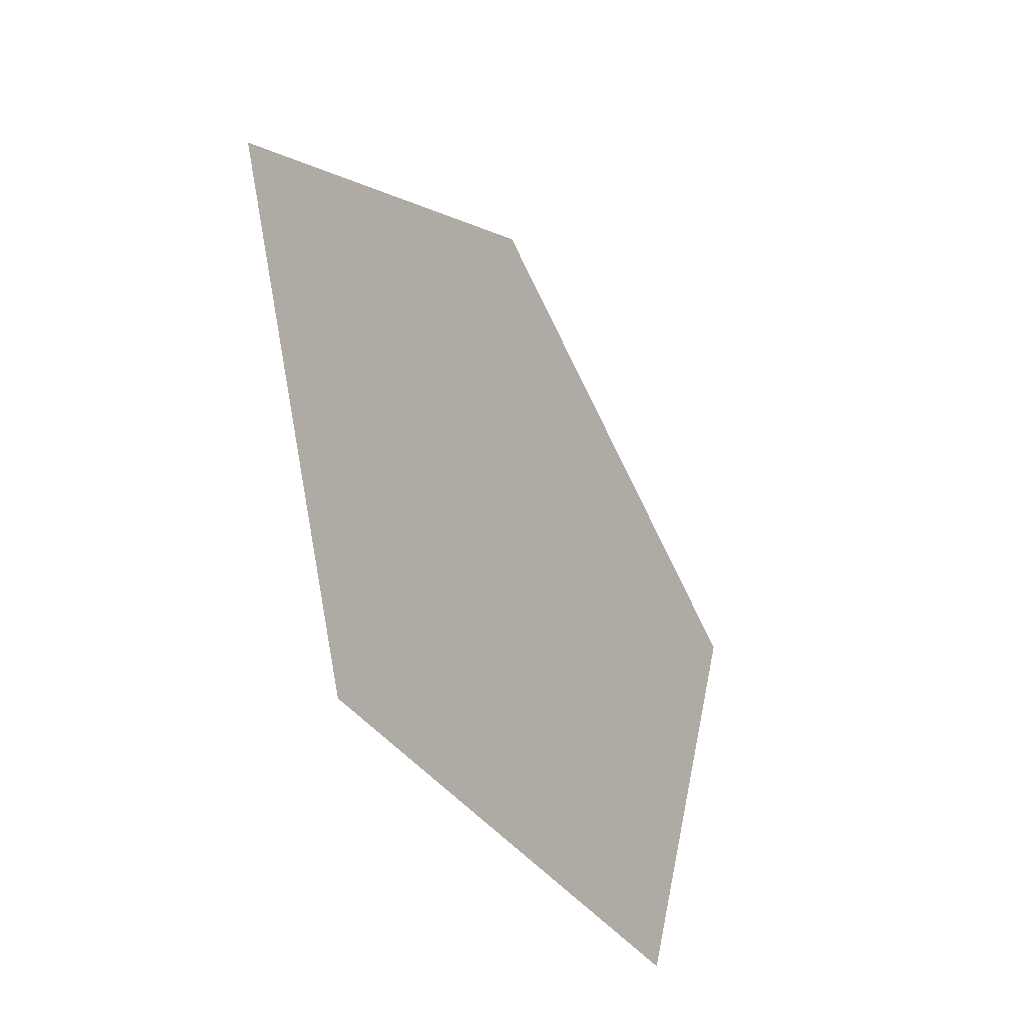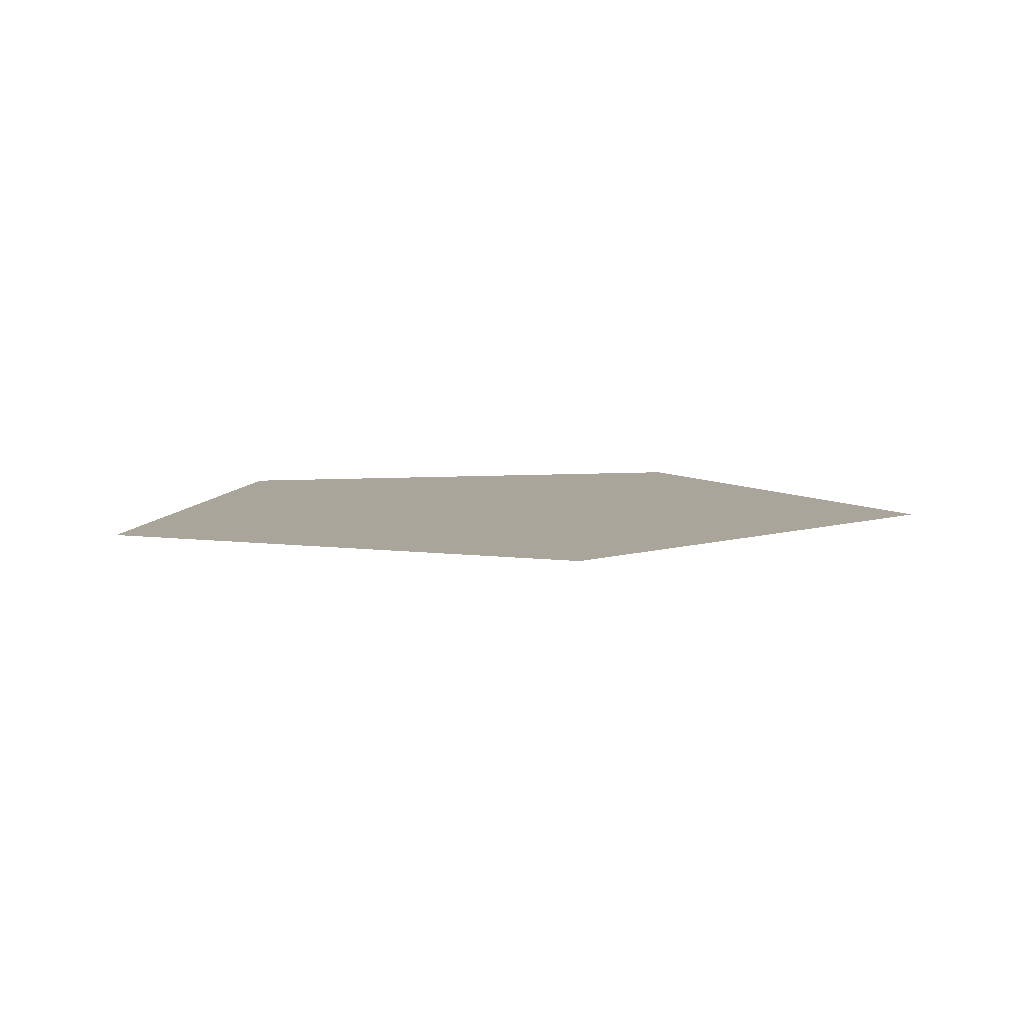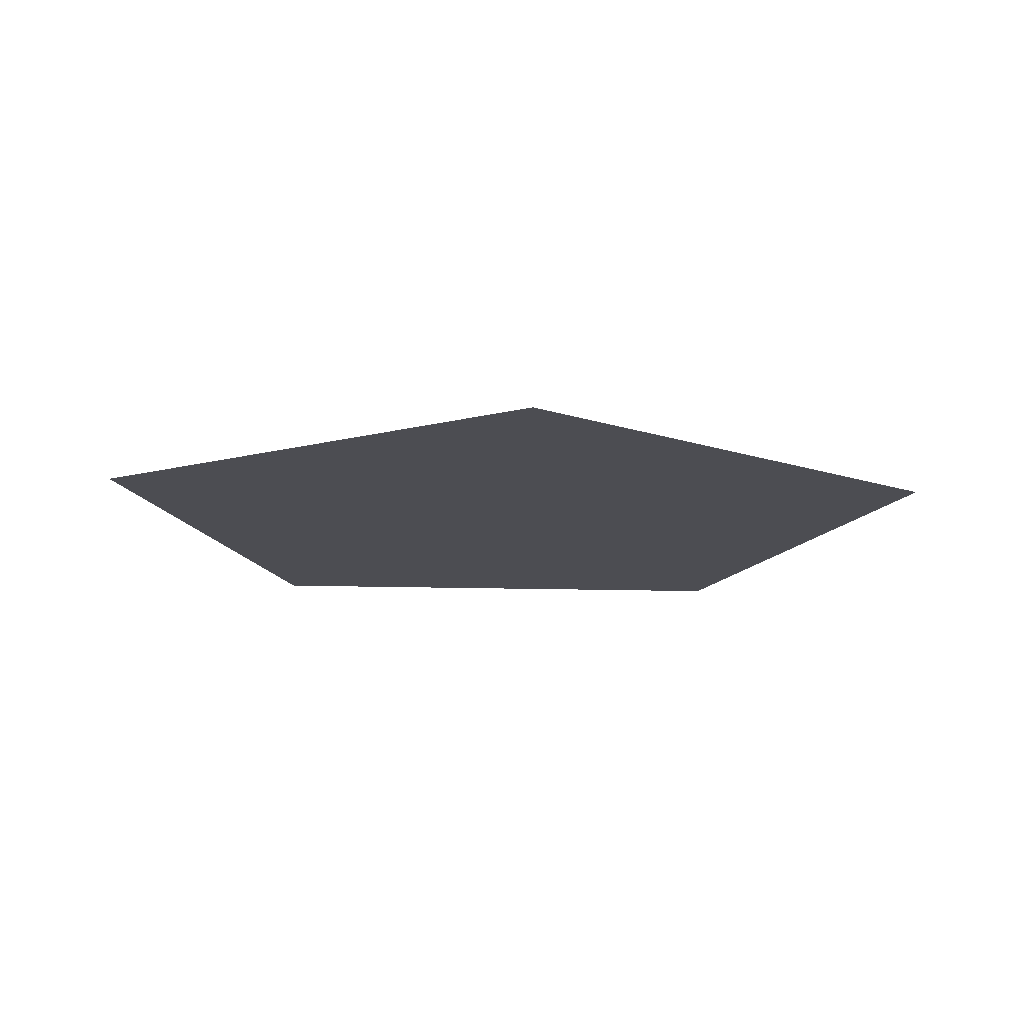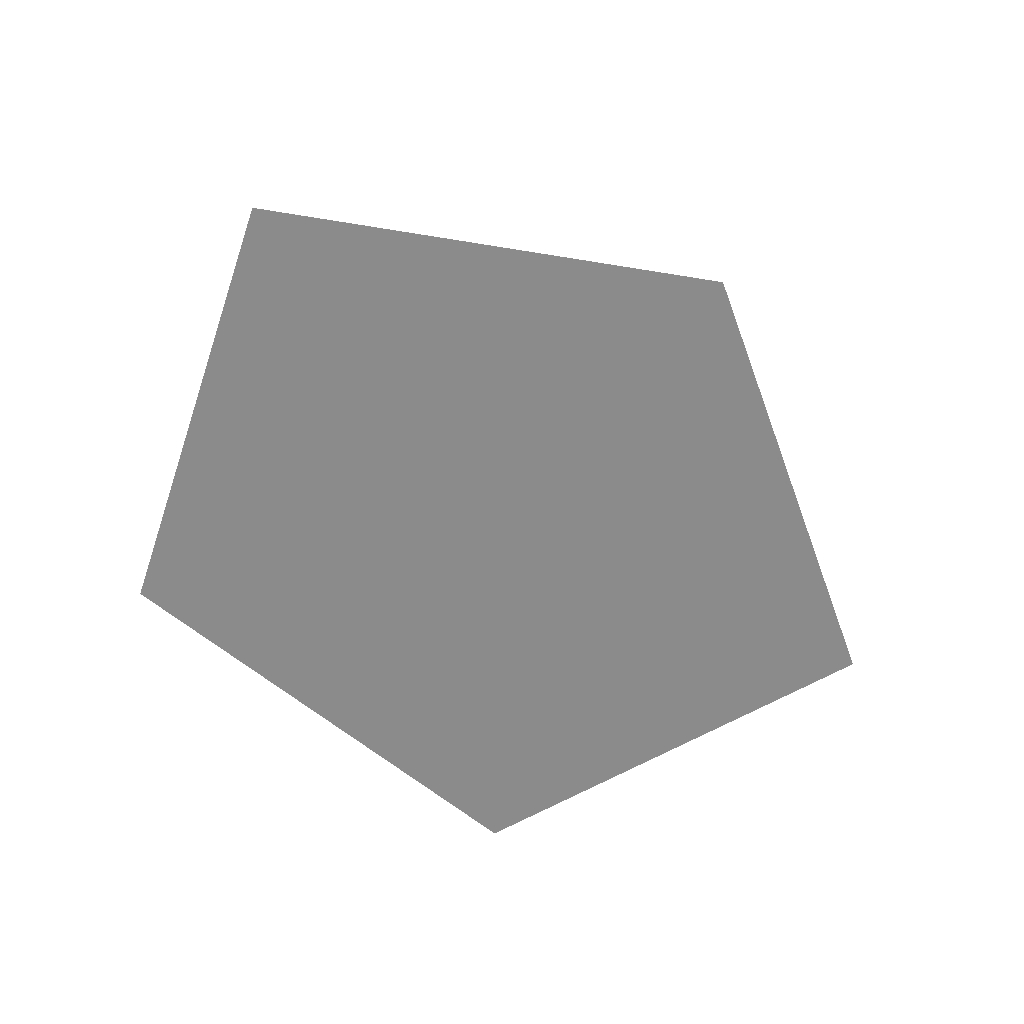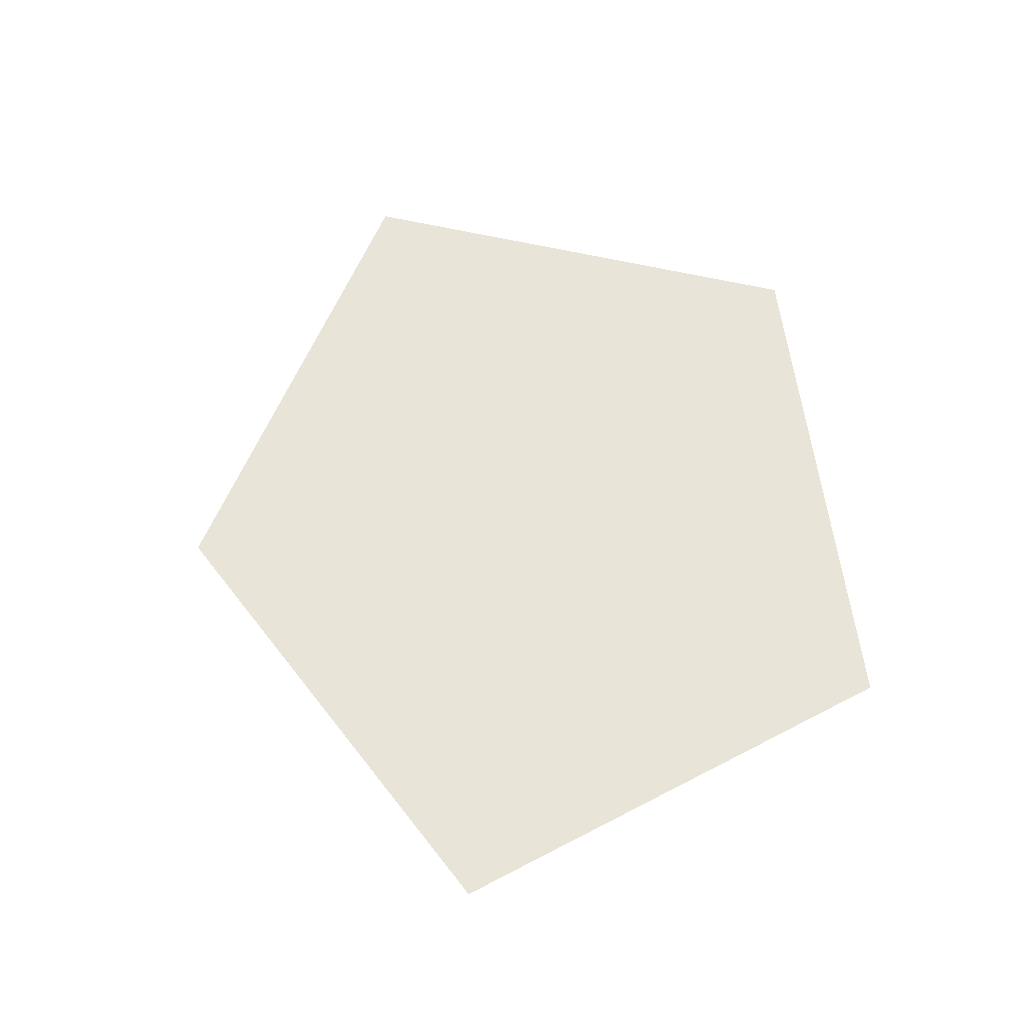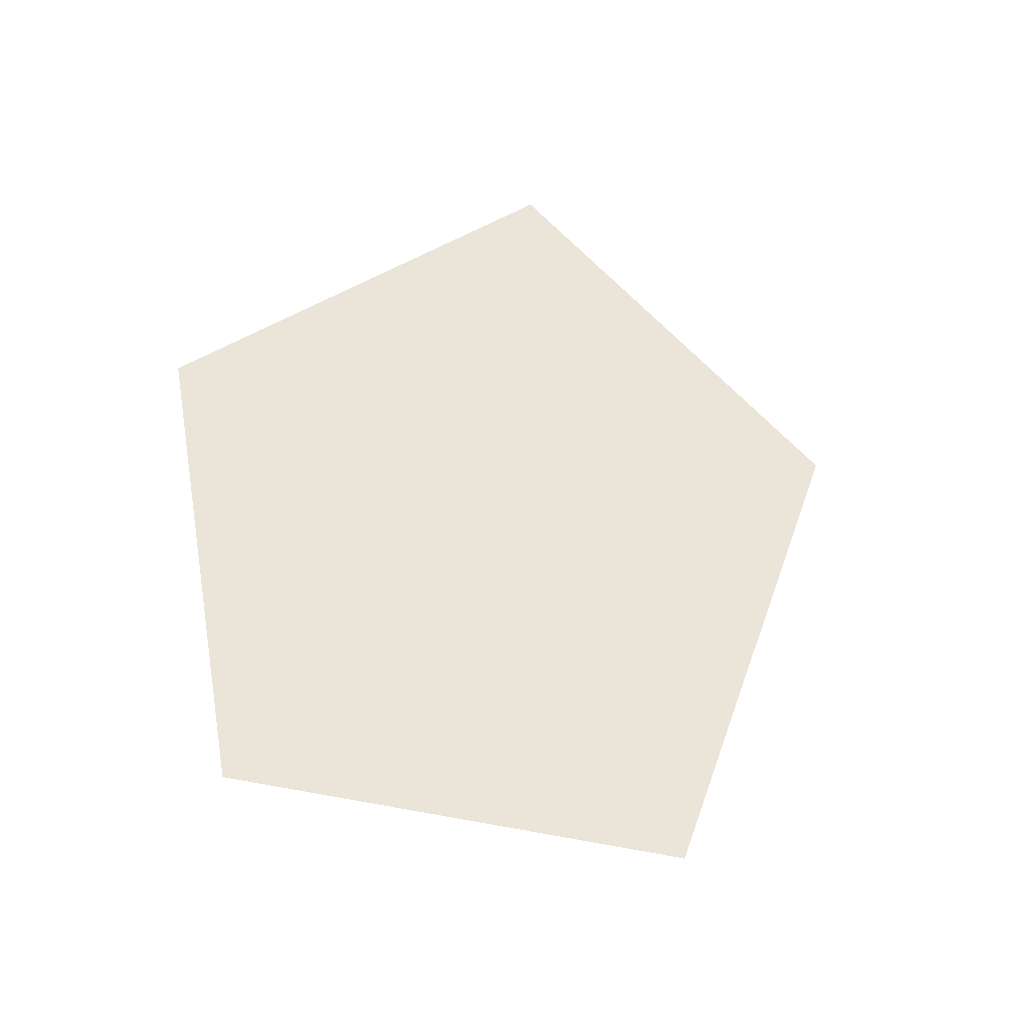
<metadata>
{"format":"obj","ext":"obj","renderer":"f3d","projection":"perspective","resolution":1024,"background":"white","views":[{"elev":-37.4,"azim":-59.6,"up":"+Z"},{"elev":7.7,"azim":-10.4,"up":"+Y"},{"elev":-16.4,"azim":-3.2,"up":"+Y"},{"elev":-63.8,"azim":-39.5,"up":"+Y"},{"elev":60.7,"azim":82.6,"up":"+Y"},{"elev":59.2,"azim":-100.1,"up":"+Y"}]}
</metadata>
<code>
v -0.095 -0.0125 0.065
v 0 -0.0125 0.29
v -0.388 -0.0125 0.065
v 0 -0.0125 0.29
v 0.095 -0.0125 0.065
v 0.388 -0.0125 0.065
v 0.388 -0.0125 0.065
v 0.16 -0.0125 -0.102
v 0.235 -0.0125 -0.34
v 0 -0.0125 -0.2
v -0.235 -0.0125 -0.34
v 0.235 -0.0125 -0.34
v -0.16 -0.0125 -0.102
v -0.388 -0.0125 0.065
v -0.235 -0.0125 -0.34
v 0 -0.0125 0.29
v -0.095 -0.0125 0.065
v -0.0655 -0.0125 0.025
v 0 -0.0125 0.185
v -0.2635 -0.0125 0.025
v -0.0655 -0.0125 0.025
v -0.095 -0.0125 0.065
v -0.388 -0.0125 0.065
v -0.11 -0.0125 -0.084
v -0.2635 -0.0125 0.025
v -0.388 -0.0125 0.065
v -0.16 -0.0125 -0.102
v -0.11 -0.0125 -0.084
v -0.16 -0.0125 -0.102
v -0.235 -0.0125 -0.34
v -0.16 -0.0125 -0.247
v 0 -0.0125 -0.15
v -0.16 -0.0125 -0.247
v -0.235 -0.0125 -0.34
v 0 -0.0125 -0.2
v 0.0655 -0.0125 0.025
v 0.095 -0.0125 0.065
v 0 -0.0125 0.29
v 0 -0.0125 0.185
v 0.095 -0.0125 0.065
v 0.0655 -0.0125 0.025
v 0.2635 -0.0125 0.025
v 0.388 -0.0125 0.065
v 0.388 -0.0125 0.065
v 0.2635 -0.0125 0.025
v 0.11 -0.0125 -0.084
v 0.16 -0.0125 -0.102
v 0.235 -0.0125 -0.34
v 0.16 -0.0125 -0.102
v 0.11 -0.0125 -0.084
v 0.16 -0.0125 -0.247
v 0.235 -0.0125 -0.34
v 0.16 -0.0125 -0.247
v 0 -0.0125 -0.15
v 0 -0.0125 -0.2
v 0 -0.0125 0.185
v -0.0655 -0.0125 0.025
v 0.0655 -0.0125 0.025
v 0.0655 -0.0125 0.025
v -0.0655 -0.0125 0.025
v 0 -0.0125 -0.15
v 0.0655 -0.0125 0.025
v 0 -0.0125 -0.15
v 0.11 -0.0125 -0.084
v 0.0655 -0.0125 0.025
v 0.11 -0.0125 -0.084
v 0.2635 -0.0125 0.025
v 0.11 -0.0125 -0.084
v 0 -0.0125 -0.15
v 0.16 -0.0125 -0.247
v -0.0655 -0.0125 0.025
v -0.11 -0.0125 -0.084
v 0 -0.0125 -0.15
v -0.11 -0.0125 -0.084
v -0.0655 -0.0125 0.025
v -0.2635 -0.0125 0.025
v 0 -0.0125 -0.15
v -0.11 -0.0125 -0.084
v -0.16 -0.0125 -0.247
g mesh7070328
f 1 2 3
f 4 5 6
f 7 8 9
f 10 11 12
f 13 14 15
g mesh7070329
f 16 17 18
f 18 19 16
f 20 21 22
f 22 23 20
f 24 25 26
f 26 27 24
f 28 29 30
f 30 31 28
f 32 33 34
f 34 35 32
f 36 37 38
f 38 39 36
f 40 41 42
f 42 43 40
f 44 45 46
f 46 47 44
f 48 49 50
f 50 51 48
f 52 53 54
f 54 55 52
g mesh7070330
f 56 57 58
f 59 60 61
f 62 63 64
f 65 66 67
f 68 69 70
f 71 72 73
f 74 75 76
f 77 78 79

</code>
